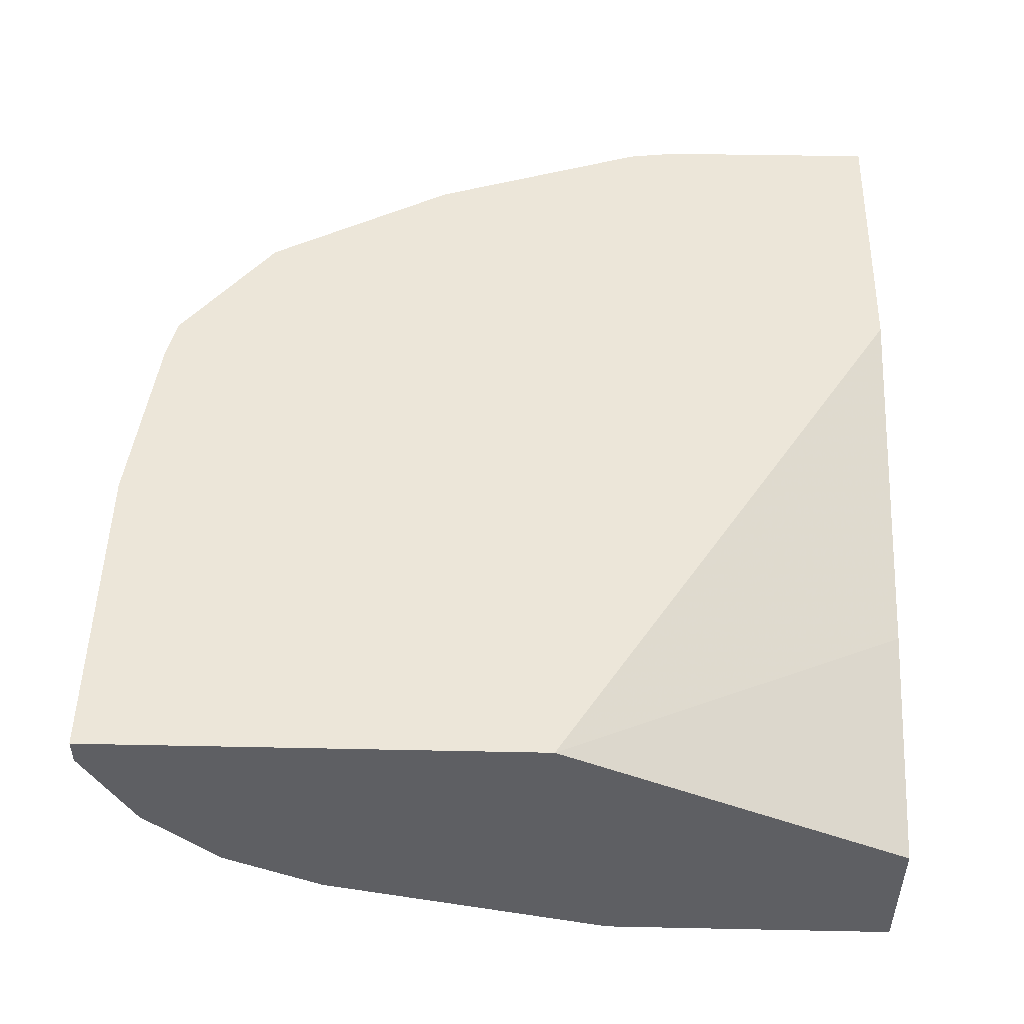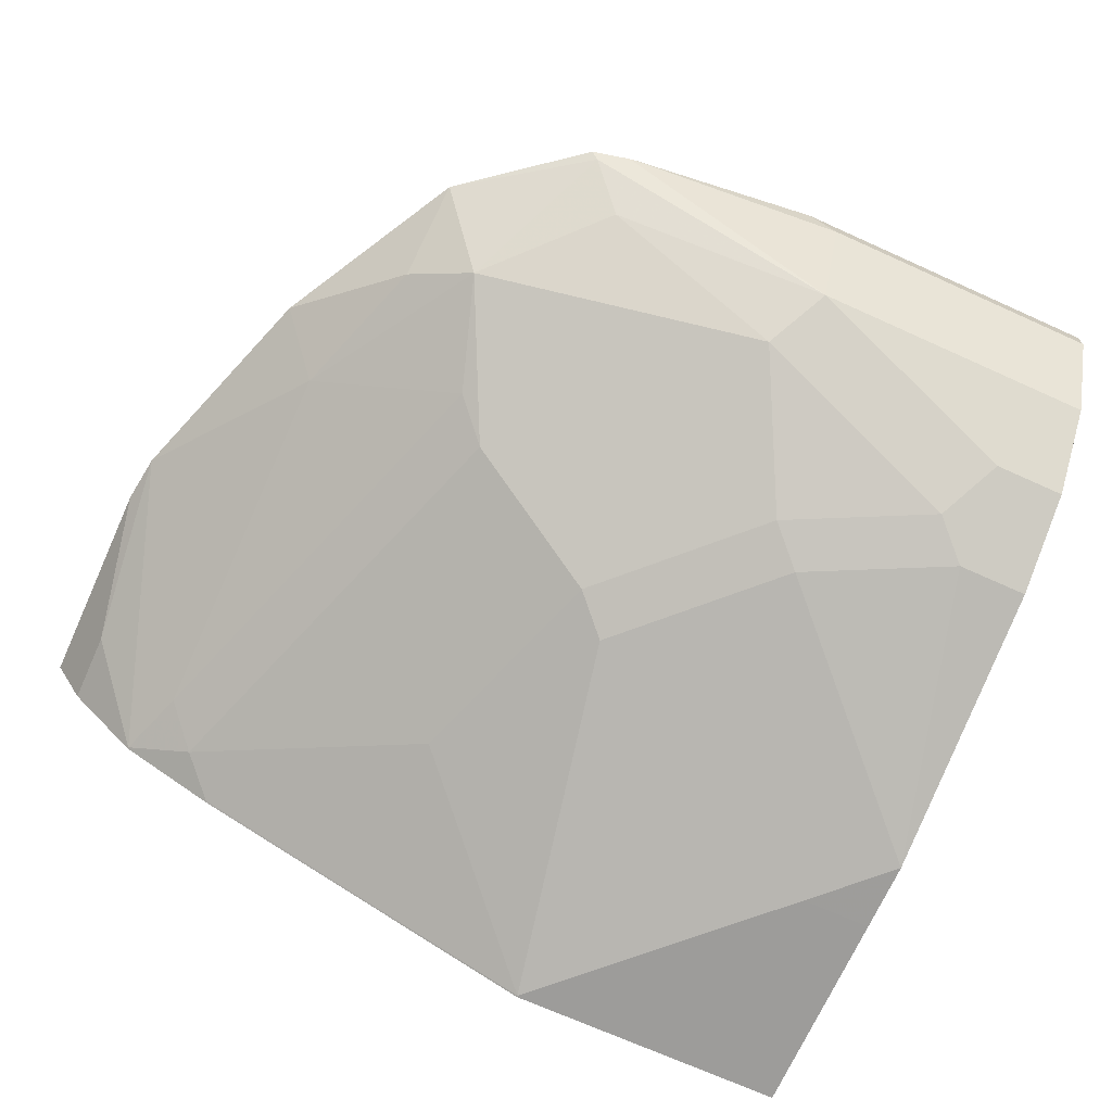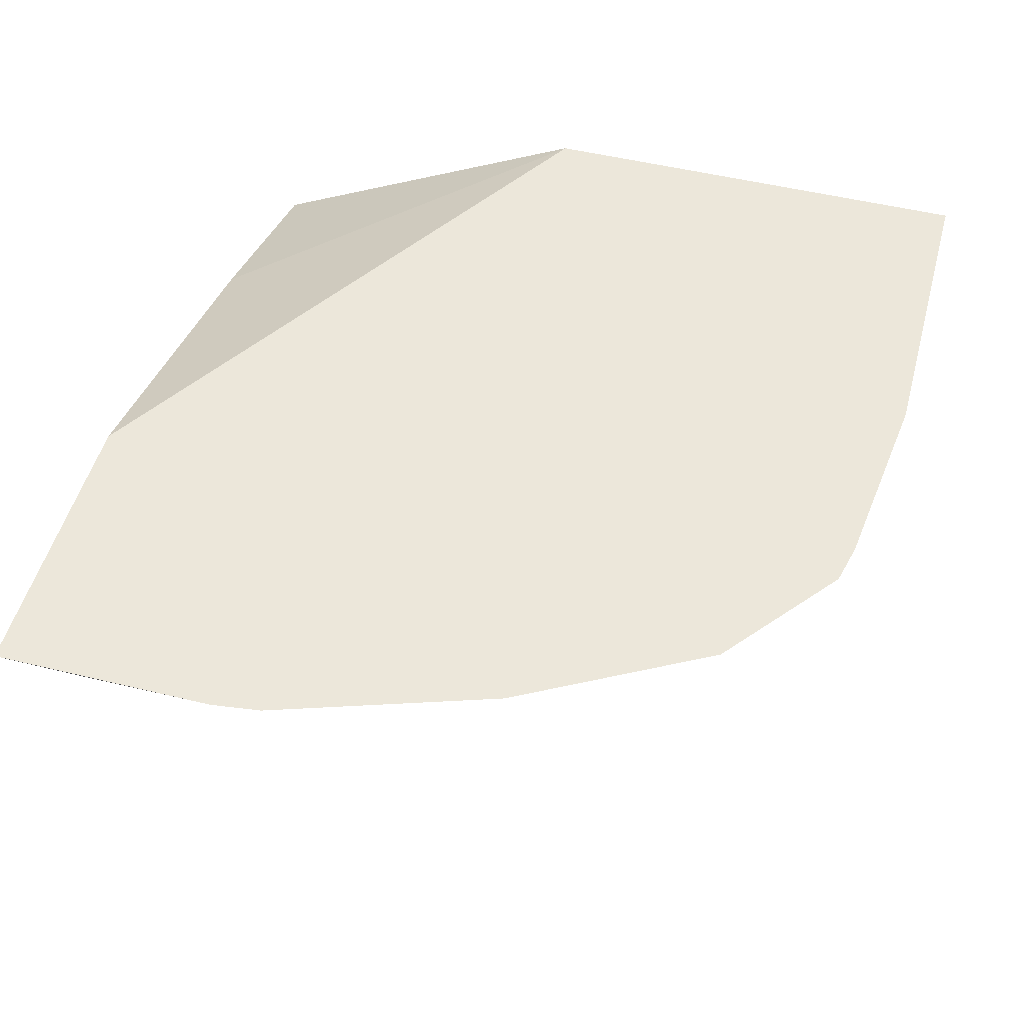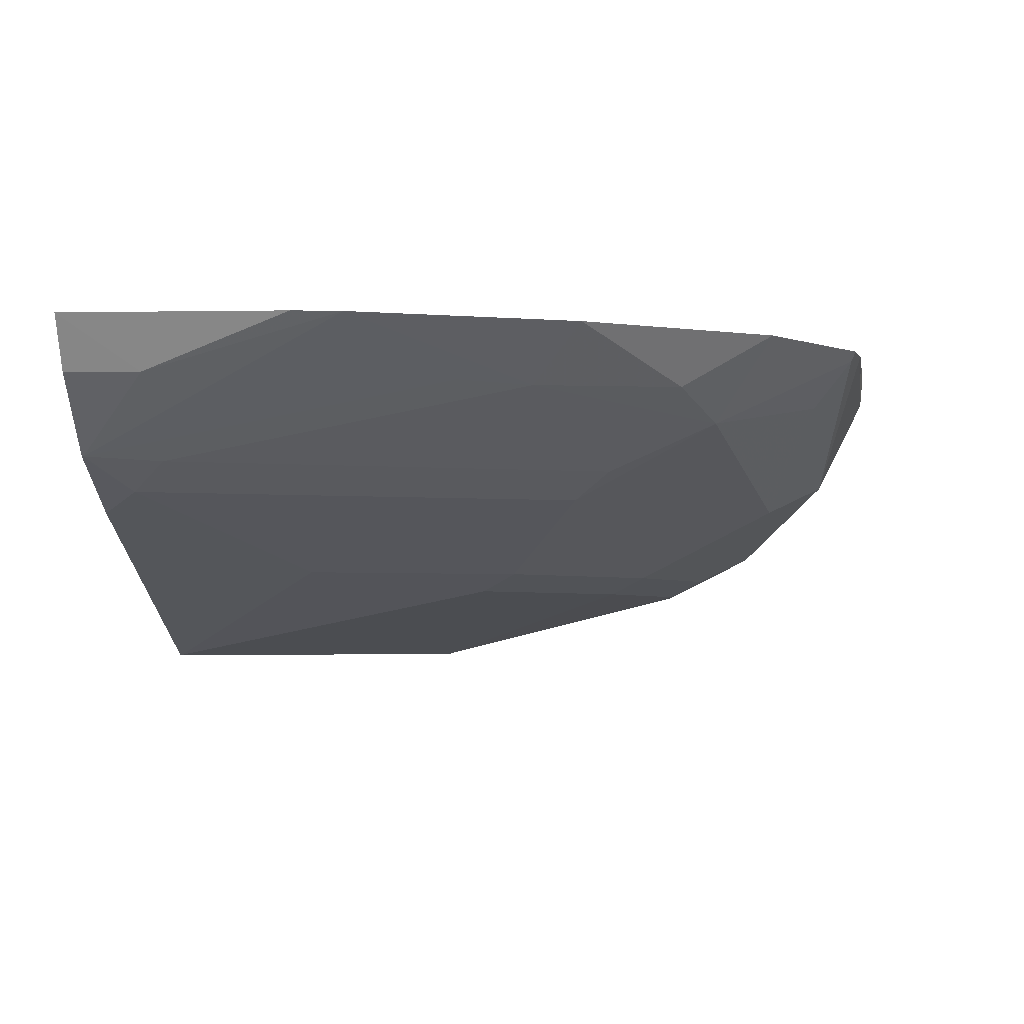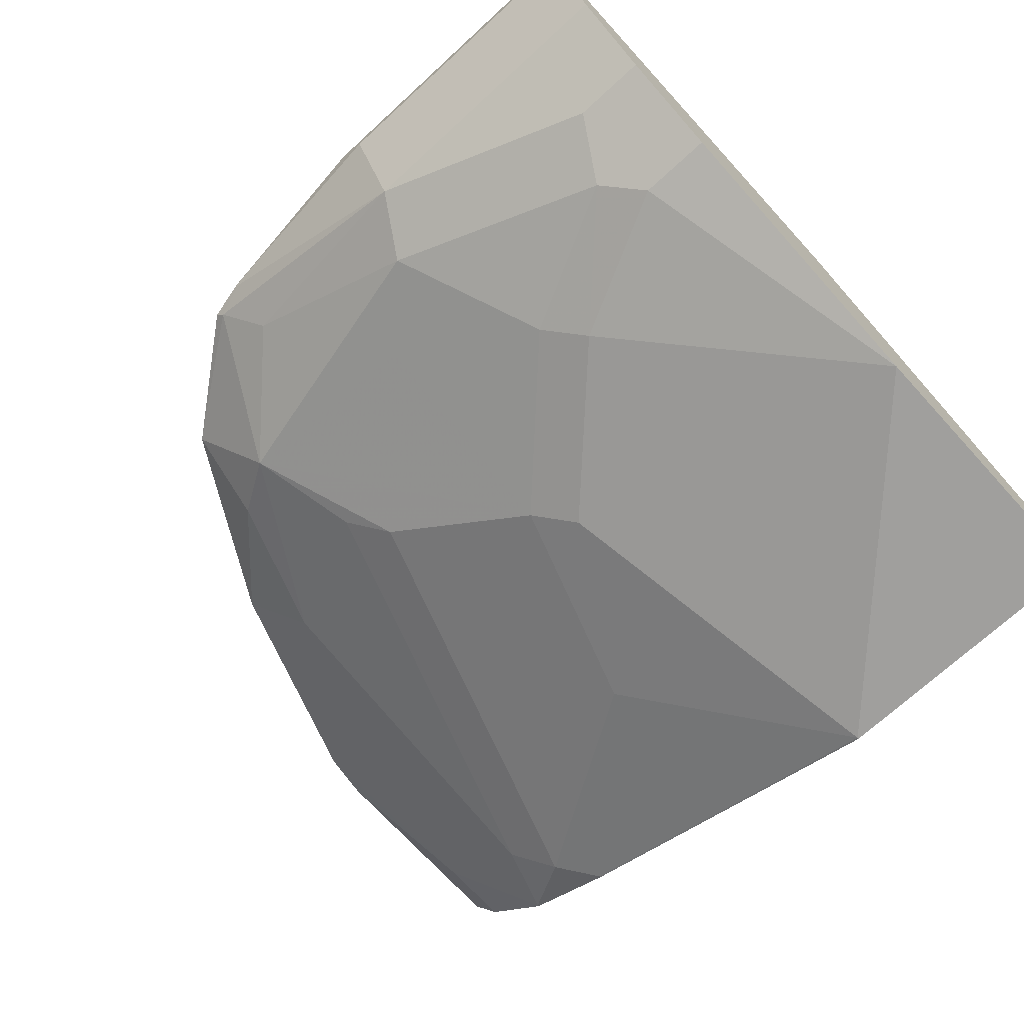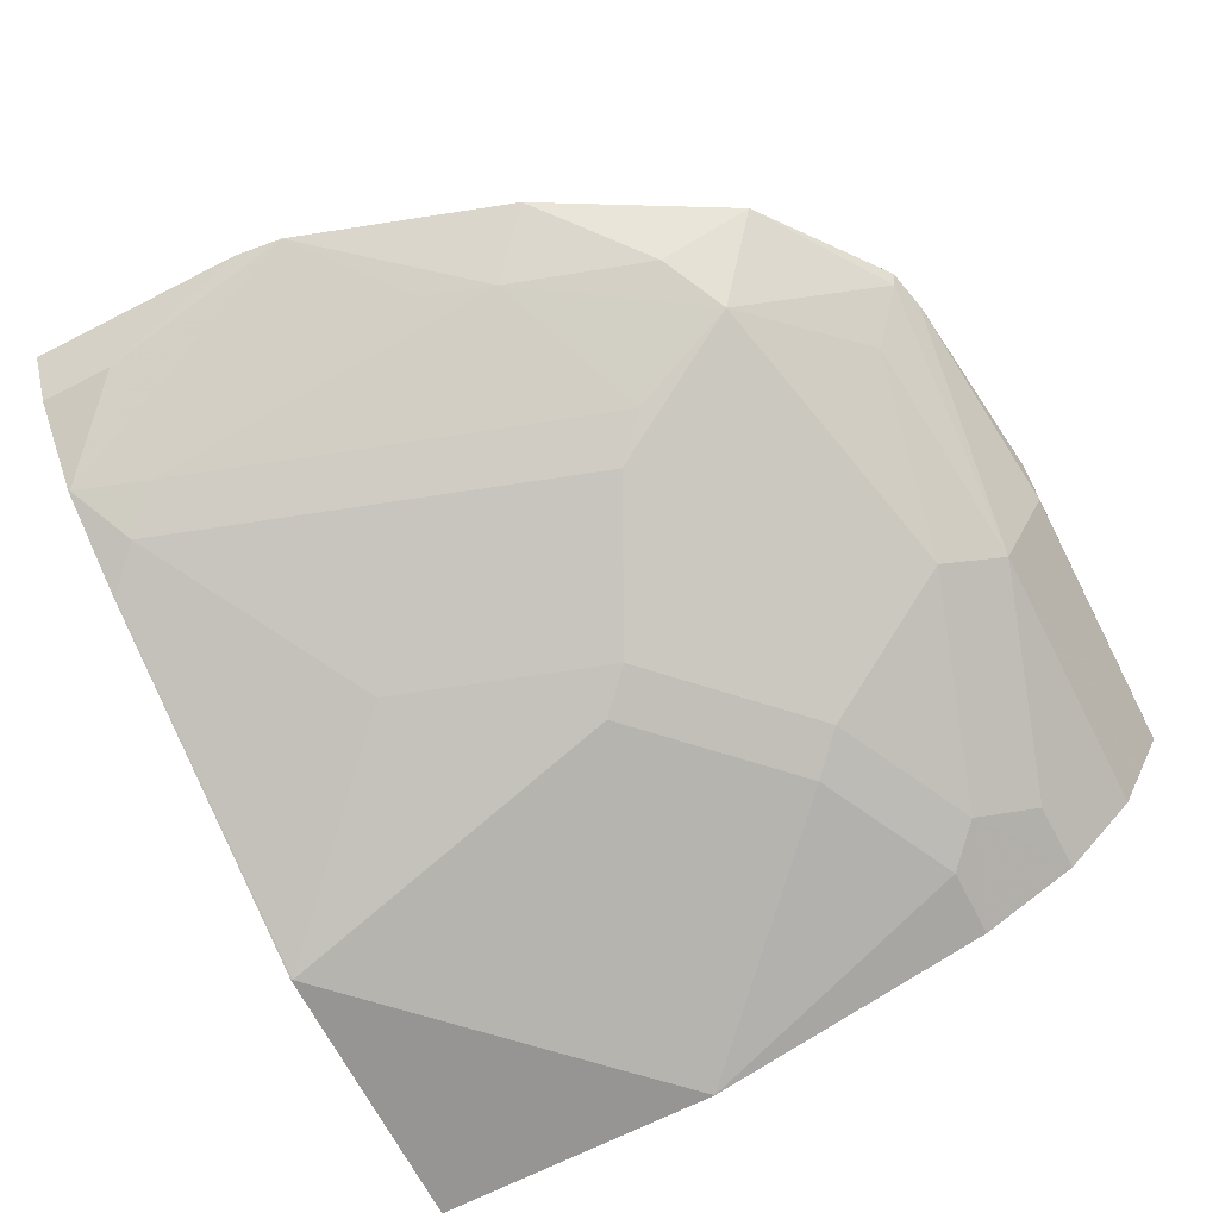
<metadata>
{"format":"obj","ext":"obj","renderer":"f3d","projection":"perspective","resolution":1024,"background":"white","views":[{"elev":49.5,"azim":-88.7,"up":"+Z"},{"elev":-70.3,"azim":155.7,"up":"+Z"},{"elev":50.7,"azim":105.0,"up":"+Z"},{"elev":-3.7,"azim":93.2,"up":"+Z"},{"elev":-71.3,"azim":-137.5,"up":"+Z"},{"elev":-67.5,"azim":117.2,"up":"+Z"}]}
</metadata>
<code>
v 0.0893 0.9382 -0.2778
v 0.0816 0.9382 -0.2856
v 9.221e-05 0.9382 -0.2778
v 0.1428 0.9319 -0.2778
v 0.0816 0.9315 -0.2992
v 9.221e-05 0.9382 -0.2856
v 0.1428 0.9315 -0.2788
v 9.221e-05 0.812 -0.2778
v 0.1444 0.9316 -0.2778
v 0.0816 0.9247 -0.3128
v 9.221e-05 0.9315 -0.2992
v 0.1551 0.9291 -0.2778
v 0.153 0.928 -0.2805
v 9.221e-05 0.7134 -0.3263
v 0.06066 0.7134 -0.3061
v 0.1582 0.7135 -0.2778
v 0.09179 0.9076 -0.3213
v 0.03061 0.8873 -0.3416
v 0.0204 0.9043 -0.3331
v 9.221e-05 0.9247 -0.3128
v 0.1428 0.9179 -0.2932
v 0.1887 0.9026 -0.2778
v 0.1734 0.8873 -0.3009
v 9.221e-05 0.7134 -0.3671
v 0.1564 0.7134 -0.2788
v 0.1711 0.7134 -0.2778
v 0.07139 0.8669 -0.3416
v 0.1122 0.8873 -0.3213
v 0.0204 0.8771 -0.3467
v 9.221e-05 0.8771 -0.3467
v 9.221e-05 0.9043 -0.3331
v 0.0612 0.8567 -0.3467
v 0.2176 0.8499 -0.2778
v 0.1904 0.8771 -0.2924
v 0.204 0.8363 -0.2932
v 0.1632 0.8567 -0.3136
v 0.153 0.8465 -0.3213
v 0.1122 0.8261 -0.3416
v 9.221e-05 0.7751 -0.3671
v 0.0816 0.7134 -0.3671
v 0.2399 0.7134 -0.2778
v 0.102 0.8159 -0.3467
v 9.221e-05 0.7955 -0.3671
v 0.0204 0.7751 -0.3671
v 0.238 0.7888 -0.2778
v 0.2107 0.8159 -0.2924
v 0.2107 0.7139 -0.3128
v 0.204 0.7343 -0.3136
v 0.1734 0.7853 -0.3213
v 0.1326 0.7649 -0.3416
v 0.0816 0.7139 -0.3671
v 0.1832 0.7134 -0.3265
v 0.2311 0.7134 -0.2924
v 0.2311 0.7343 -0.2924
v 0.2398 0.7751 -0.2778
v 0.2107 0.7134 -0.3128
v 0.2104 0.7134 -0.3129
v 0.1938 0.7241 -0.3213
v 0.1836 0.7139 -0.3264
v 0.1836 0.7134 -0.3264
v 0.1972 0.7134 -0.3196
v 0.1972 0.7139 -0.3196
f 35 46 47
f 27 42 32
f 27 28 38
f 27 38 42
f 29 43 30
f 33 45 35
f 32 42 44
f 32 44 43
f 33 35 34
f 24 51 40
f 35 45 46
f 29 32 43
f 24 44 51
f 22 33 34
f 23 38 28
f 23 37 38
f 23 36 37
f 23 35 36
f 23 34 35
f 22 34 23
f 18 32 29
f 18 27 32
f 18 31 19
f 18 30 31
f 35 47 48
f 18 29 30
f 24 39 44
f 35 48 36
f 48 58 49
f 36 49 37
f 17 28 27
f 59 62 61
f 58 62 59
f 57 62 58
f 57 61 62
f 52 59 60
f 51 59 52
f 51 58 59
f 50 58 51
f 49 58 50
f 47 53 56
f 47 54 53
f 47 58 48
f 47 57 58
f 47 56 57
f 45 47 46
f 45 54 47
f 45 55 54
f 42 50 51
f 42 51 44
f 41 54 55
f 41 53 54
f 40 51 52
f 39 43 44
f 38 50 42
f 38 49 50
f 37 49 38
f 36 48 49
f 17 23 28
f 59 61 60
f 17 27 18
f 3 14 8
f 3 24 14
f 3 39 24
f 3 43 39
f 3 30 43
f 3 31 30
f 3 20 31
f 3 11 20
f 3 6 11
f 2 7 5
f 2 4 7
f 2 11 6
f 2 5 11
f 1 4 2
f 1 9 4
f 1 12 9
f 1 22 12
f 1 33 22
f 1 45 33
f 1 55 45
f 1 41 55
f 1 26 41
f 1 16 26
f 1 3 8
f 1 6 3
f 1 2 6
f 17 21 23
f 4 9 7
f 5 10 20
f 1 8 16
f 5 7 10
f 5 20 11
f 16 25 26
f 15 25 16
f 14 26 25
f 14 41 26
f 14 53 41
f 14 56 53
f 14 57 56
f 14 61 57
f 14 60 61
f 14 52 60
f 14 40 52
f 14 24 40
f 14 25 15
f 13 22 23
f 13 23 21
f 7 12 13
f 8 14 15
f 8 15 16
f 10 17 18
f 7 13 10
f 10 19 31
f 12 22 13
f 10 18 19
f 10 21 17
f 7 9 12
f 10 13 21
f 10 31 20

</code>
